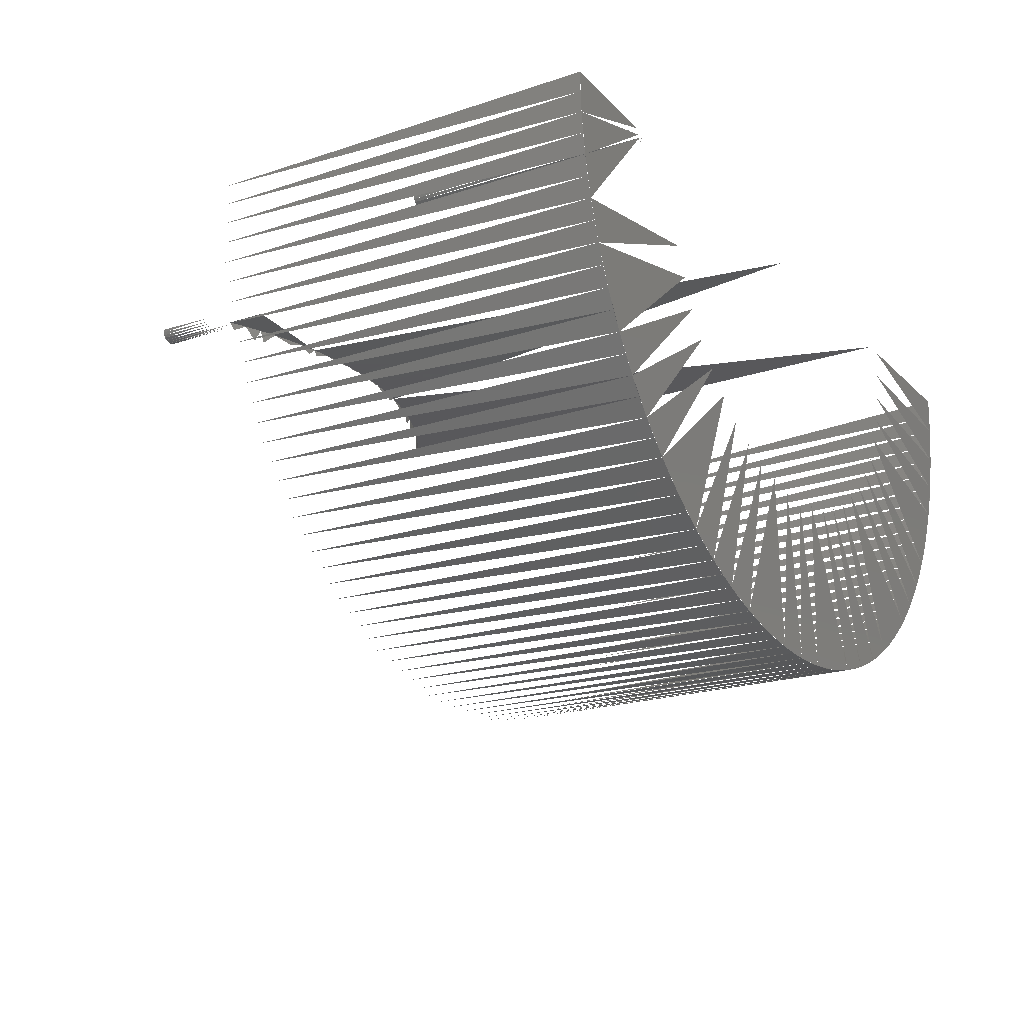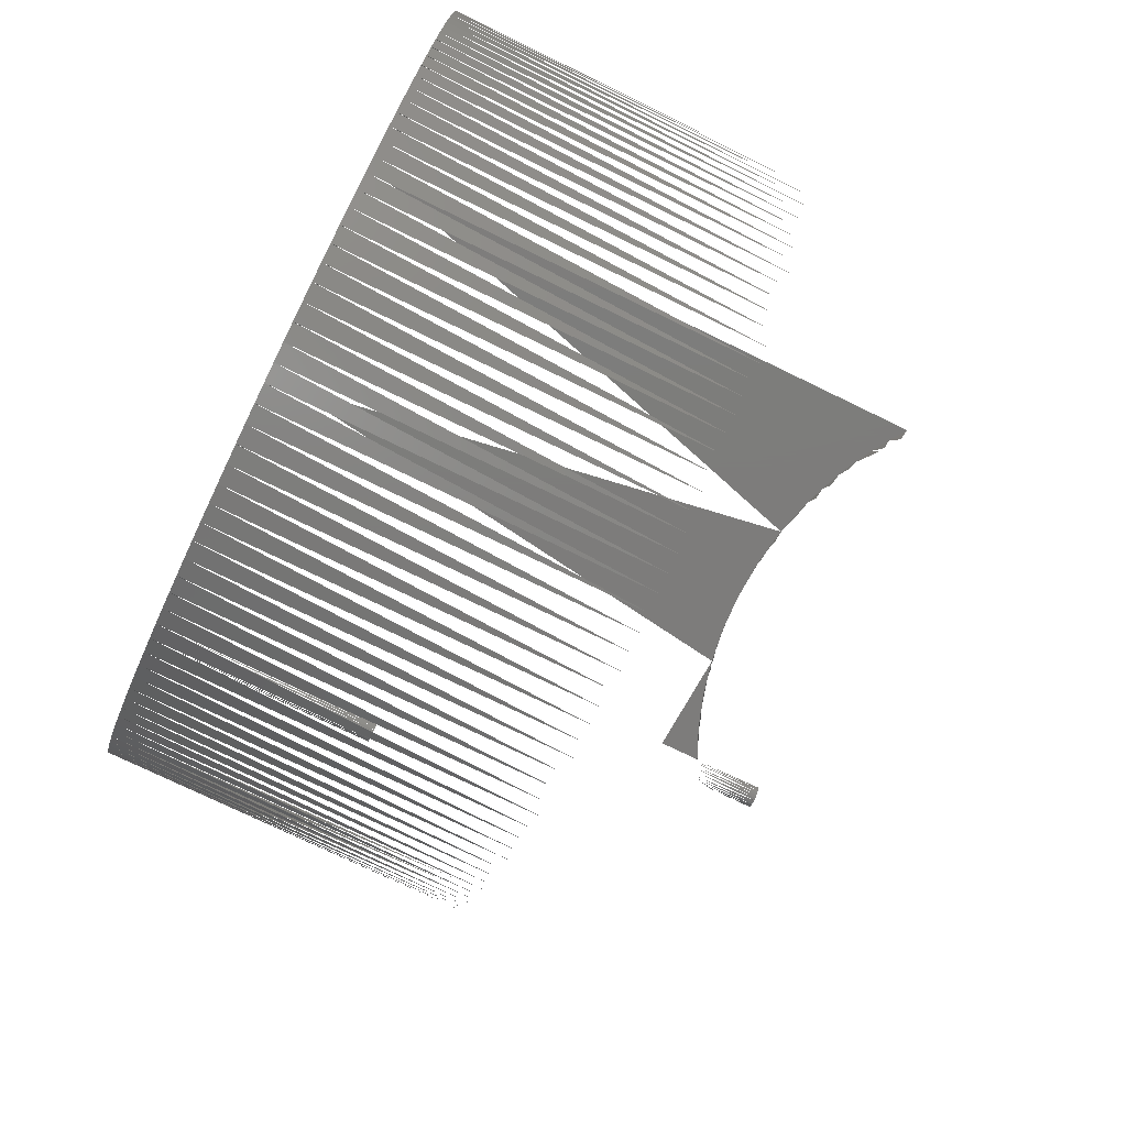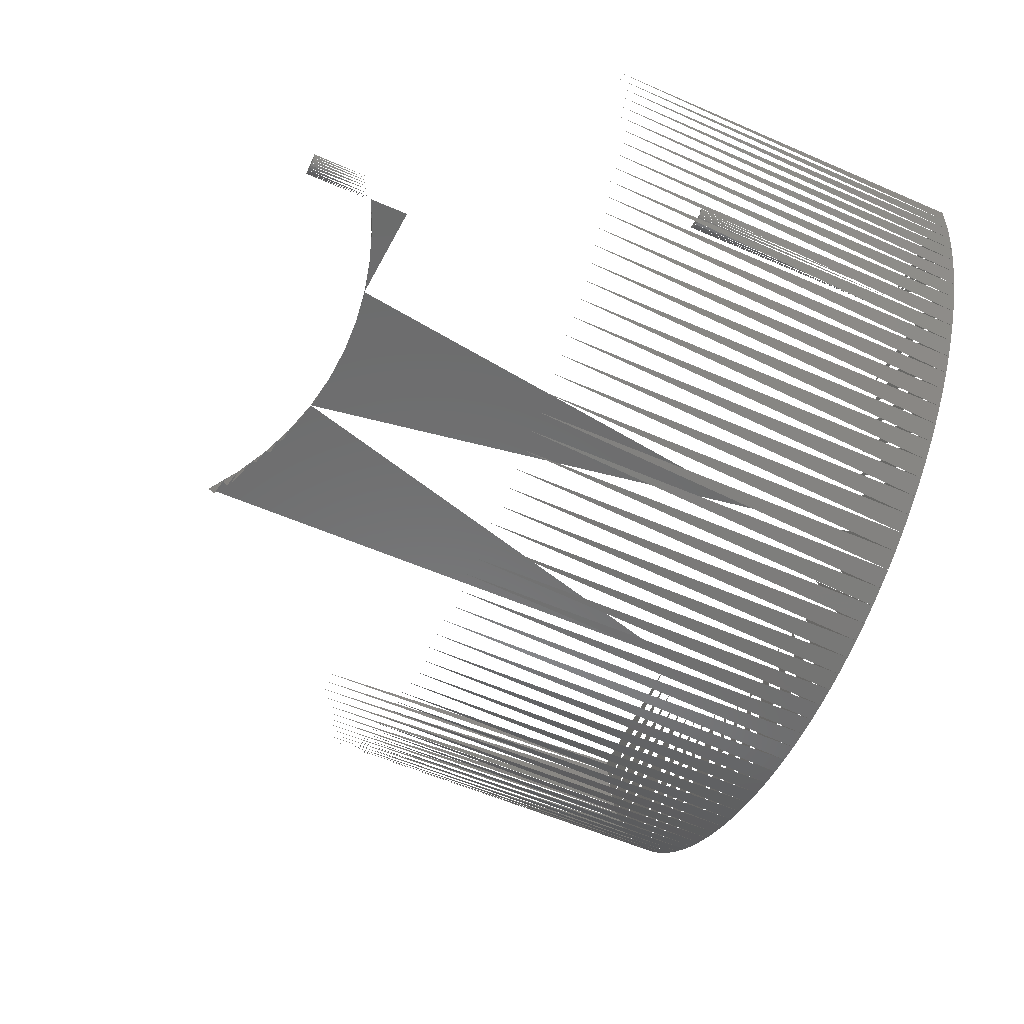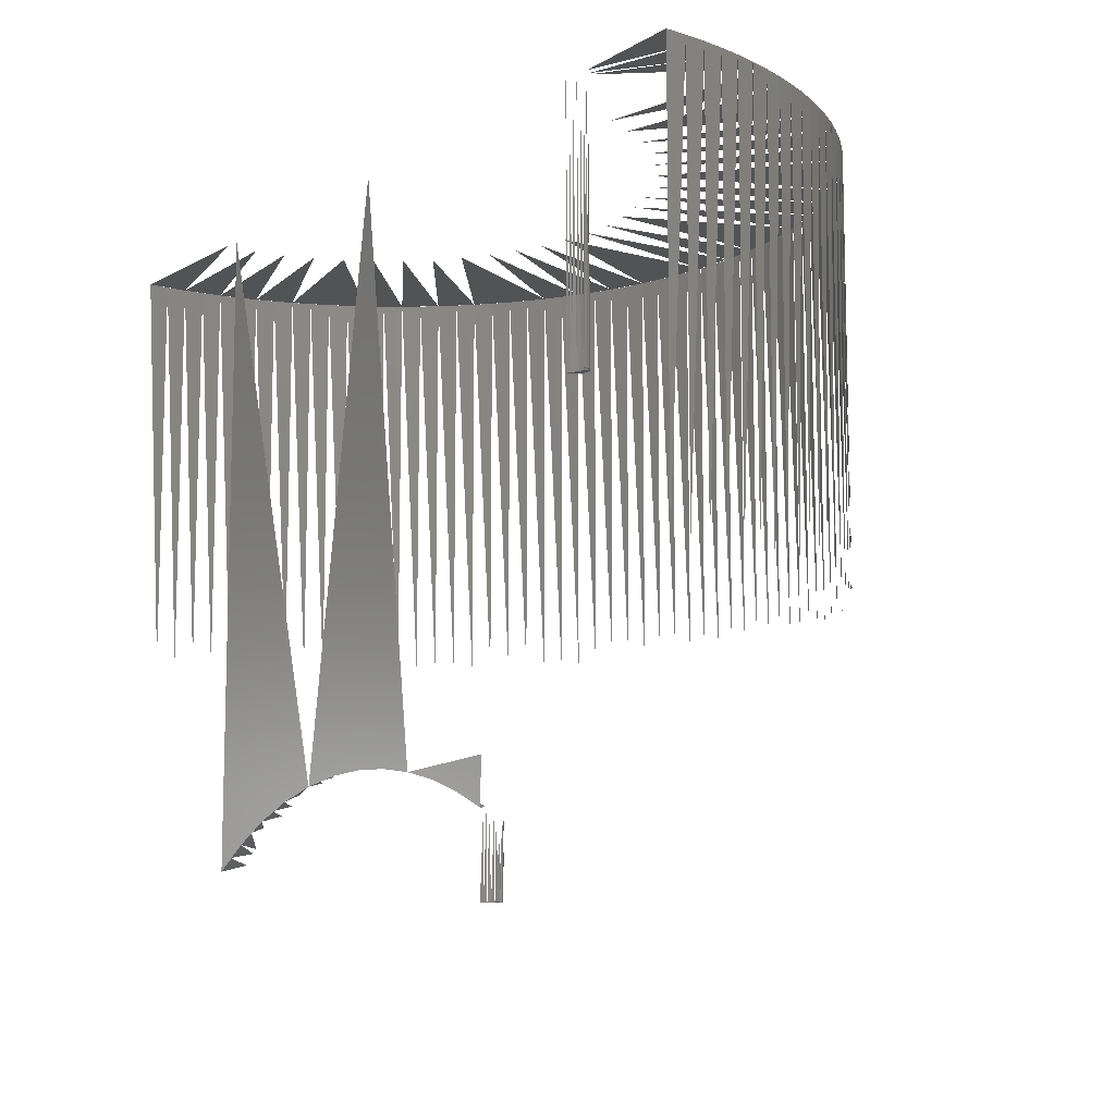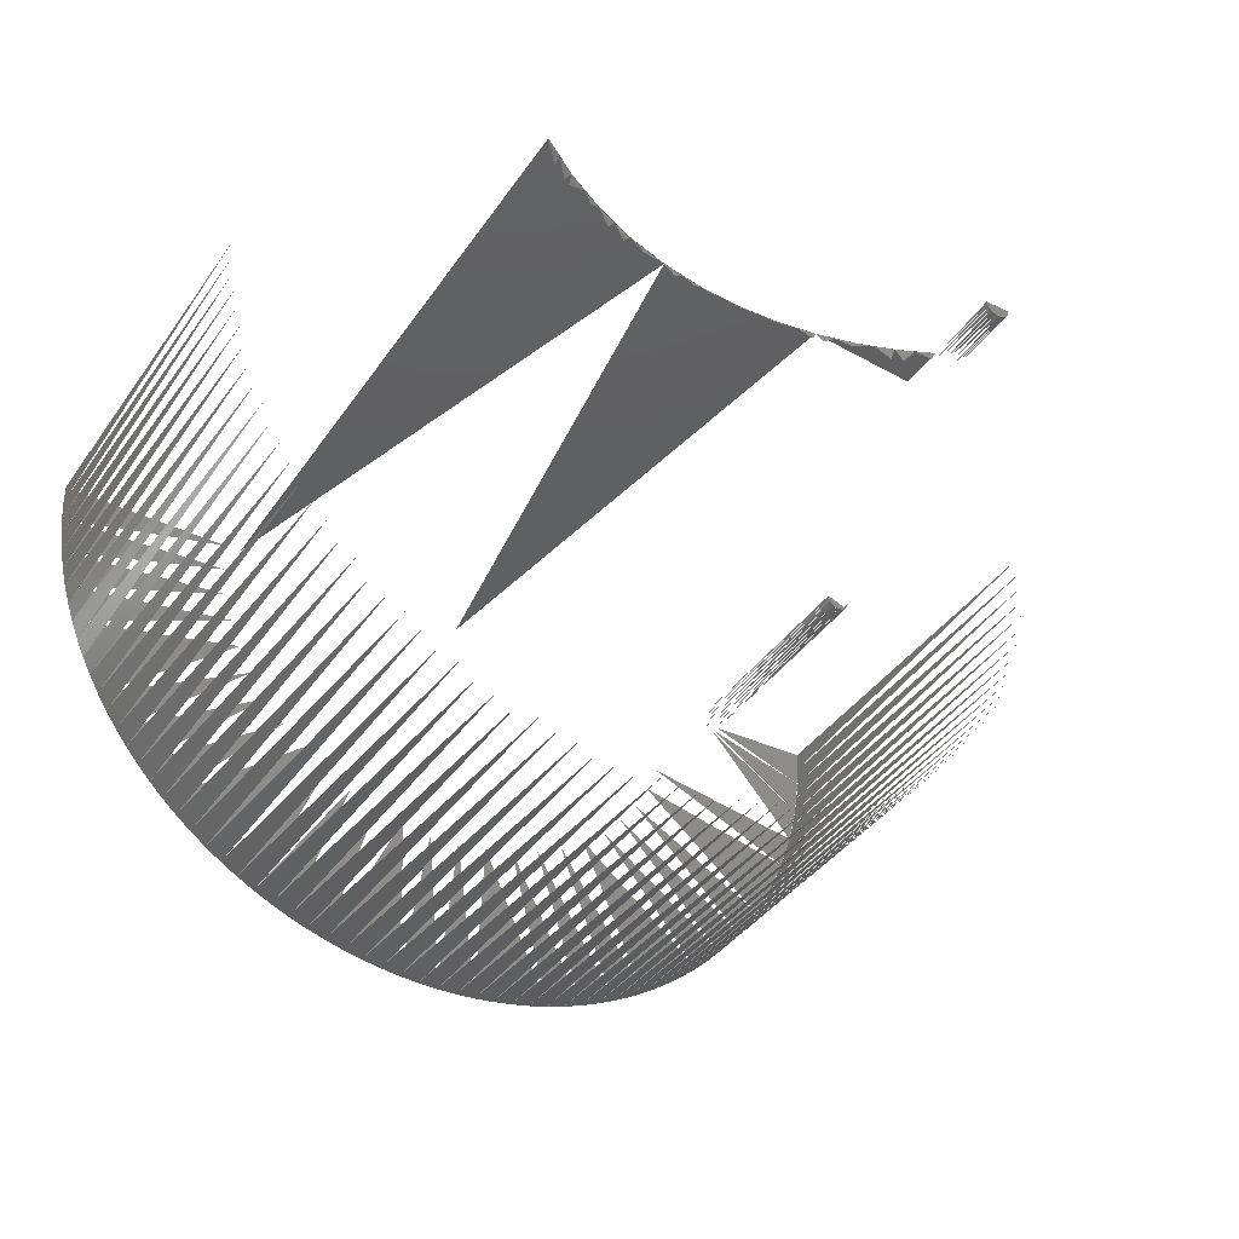
<metadata>
{"format":"stl","ext":"stl","renderer":"f3d","projection":"perspective","resolution":1024,"background":"white","views":[{"elev":-20.2,"azim":121.2,"up":"+Z"},{"elev":-76.1,"azim":-115.8,"up":"+Z"},{"elev":-57.4,"azim":65.8,"up":"+Z"},{"elev":-10.0,"azim":53.4,"up":"+Y"},{"elev":-39.0,"azim":-31.1,"up":"+Z"}]}
</metadata>
<code>
# stl→obj: 324 verts, 227 faces
v 3.776 4.7 -0.01384
v 3.775 4.7 2.755e-17
v 4.036 4.7 -0.1011
v 3.778 4.7 -0.02756
v 3.781 4.7 -0.04105
v 3.785 4.7 -0.05419
v 3.791 4.7 -0.06686
v 3.797 4.7 -0.07896
v 3.805 4.7 -0.0904
v 3.814 4.7 -0.1011
v 3.824 4.7 -0.1109
v 3.835 4.7 -0.1197
v 3.846 4.7 -0.1275
v 3.858 4.7 -0.1343
v 3.871 4.7 -0.1399
v 3.884 4.7 -0.1443
v 3.897 4.7 -0.1474
v 3.911 4.7 -0.1494
v 3.925 4.7 -0.15
v 3.939 4.7 -0.1494
v 3.953 4.7 -0.1474
v 3.966 4.7 -0.1443
v 3.979 4.7 -0.1399
v 3.992 4.7 -0.1343
v 4.004 4.7 -0.1275
v 4.015 4.7 -0.1197
v 4.026 4.7 -0.1109
v 4.053 4.7 -0.07896
v 4.045 4.7 -0.0904
v 4.059 4.7 -0.06686
v 4.065 4.7 -0.05419
v 4.069 4.7 -0.04105
v 4.072 4.7 -0.02756
v 4.074 4.7 -0.01384
v 4.075 4.7 -9.185e-18
v 2.325 -0.5 0
v 2.326 -0.5 -0.01384
v 2.625 -0.5 0
v 2.328 -0.5 -0.02756
v 2.331 -0.5 -0.04105
v 2.335 -0.5 -0.05419
v 2.341 -0.5 -0.06686
v 2.347 -0.5 -0.07896
v 2.355 -0.5 -0.0904
v 2.364 -0.5 -0.1011
v 2.374 -0.5 -0.1109
v 2.385 -0.5 -0.1197
v 2.396 -0.5 -0.1275
v 2.408 -0.5 -0.1343
v 2.421 -0.5 -0.1399
v 2.434 -0.5 -0.1443
v 2.447 -0.5 -0.1474
v 2.461 -0.5 -0.1494
v 2.475 -0.5 -0.15
v 2.489 -0.5 -0.1494
v 2.503 -0.5 -0.1474
v 2.516 -0.5 -0.1443
v 2.529 -0.5 -0.1399
v 2.542 -0.5 -0.1343
v 2.554 -0.5 -0.1275
v 2.565 -0.5 -0.1197
v 2.576 -0.5 -0.1109
v 2.586 -0.5 -0.1011
v 2.595 -0.5 -0.0904
v 2.603 -0.5 -0.07896
v 2.609 -0.5 -0.06686
v 2.615 -0.5 -0.05419
v 2.619 -0.5 -0.04105
v 2.622 -0.5 -0.02756
v 2.624 -0.5 -0.01384
v 2.325 0.4545 0
v 2.325 1 2.755e-17
v 1.884 0.6487 0
v 1.427 0.8014 0
v 0.9583 0.9114 0
v -1.601e-16 1 0
v 0.4812 0.9778 0
v 0 7.8 0
v -3.075 7.8 -3.766e-16
v -1.617 0.7437 -1.98e-16
v -1.088 0.8856 -1.332e-16
v -2.128 0.5473 -2.606e-16
v -2.616 0.2985 -3.203e-16
v -3.075 0 -3.766e-16
v -0.5469 0.9713 -6.698e-17
v -4.834 7.8 -2.407
v -2.927 7.8 -1.47
v -4.591 7.8 -2.843
v -1.956 7.8 -2.627
v -2.843 7.8 -4.591
v -3.254 7.8 -4.309
v 4.591 7.8 -2.843
v 4.309 7.8 -3.254
v 2.736 7.8 -1.8
v -2.736 7.8 -1.8
v -4.309 7.8 -3.254
v -3.638 7.8 -3.991
v 5.4 7.8 0
v 5.377 7.8 -0.4982
v 4.07 7.8 -0.03882
v 2.509 7.8 -2.105
v 3.991 7.8 -3.638
v -2.509 7.8 -2.105
v -3.991 7.8 -3.638
v -2.247 7.8 -2.382
v 5.308 7.8 -0.9922
v 4.031 7.8 -0.1061
v 2.247 7.8 -2.382
v 3.638 7.8 -3.991
v 1.956 7.8 -2.627
v 3.254 7.8 -4.309
v 0.5687 7.8 -3.225
v 0.9922 7.8 -5.308
v 0.4982 7.8 -5.377
v 2.843 7.8 -4.591
v 0.1904 7.8 -3.269
v 3.178e-08 7.8 -5.4
v 1.637 7.8 -2.836
v 2.407 7.8 -4.834
v -0.1904 7.8 -3.269
v -0.4982 7.8 -5.377
v 1.478 7.8 -5.194
v -5.4 7.8 -6.613e-16
v -3.275 7.8 -4.011e-16
v -5.377 7.8 -0.4982
v -0.5687 7.8 -3.225
v -0.9922 7.8 -5.308
v 4 7.8 -0.1299
v 5.194 7.8 -1.478
v -3.253 7.8 -0.3802
v -5.308 7.8 -0.9922
v 1.297 7.8 -3.007
v 1.951 7.8 -5.035
v -1.478 7.8 -5.194
v -3.187 7.8 -0.7553
v -5.194 7.8 -1.478
v -0.9393 7.8 -3.137
v -1.951 7.8 -5.035
v -3.077 7.8 -1.12
v -5.035 7.8 -1.951
v -1.297 7.8 -3.007
v -2.407 7.8 -4.834
v 5.035 7.8 -1.951
v 3.077 7.8 -1.12
v 0.9393 7.8 -3.137
v 4.834 7.8 -2.407
v 2.927 7.8 -1.47
v -1.637 7.8 -2.836
v -1.391 0.8113 -0.06245
v -1.354 0.8216 -1.658e-16
v -0.1168 0.9987 -0.01183
v -0.2738 0.9928 -3.353e-17
v 2.268 0.4815 -0.1018
v 2.107 0.5567 0
v -2.268 0.4815 -0.1018
v -2.375 0.4293 -2.909e-16
v -2.673 0.2588 -0.2405
v -0.007545 1 -0.01259
v 0.01384 0.9999 -0.02589
v -0.02589 0.9999 -0.01384
v 1.06 0.8905 -0.09542
v 1.194 0.8618 0
v 1.965 0.6133 -0.1769
v 0.4685 0.9789 -0.02104
v 0.2409 0.9944 0
v 0.7205 0.9501 0
v -0.6426 0.9602 -0.04333
v -0.8185 0.9355 -1.002e-16
v -1.721 0.7062 -0.1549
v -1.875 0.6522 -2.296e-16
v -1.976 0.6089 -0.1778
v -2.756 0.2078 -0.248
v -2.849 0.1553 -3.489e-16
v -2.951 0.07911 -0.2682
v 0.1168 0.9987 -0.01183
v 0.9305 0.9159 -0.08374
v -0.4685 0.9789 -0.02104
v 1.391 0.8113 -0.06245
v 1.657 0.7303 0
v -0.9305 0.9159 -0.08374
v 1.831 0.6661 -0.1648
v 2.33 -0.5 -0.03882
v 2.329 0.4526 -0.03282
v 2.345 -0.5 -0.075
v 2.338 0.4475 -0.06196
v 2.369 -0.5 -0.1061
v 2.353 0.4399 -0.08672
v 2.4 -0.5 -0.1299
v 2.389 0.4204 -0.1232
v 2.436 -0.5 -0.1449
v 2.41 0.4092 -0.1354
v 2.454 0.3861 -0.1485
v 2.514 -0.5 -0.1449
v 2.508 0.3568 -0.1463
v 2.55 -0.5 -0.1299
v 2.54 0.3395 -0.1352
v 2.581 -0.5 -0.1061
v 2.57 0.3231 -0.116
v 2.605 -0.5 -0.075
v 2.594 0.31 -0.09113
v 2.62 -0.5 -0.03882
v 2.612 0.3004 -0.06161
v 2.624 0.2937 -0.01661
v 3.818 7.8 -3.818
v 3.991 2.8 -3.638
v 3.818 2.8 -3.818
v 3.45 7.8 -4.154
v 3.638 2.8 -3.991
v 5.394 7.8 -0.2494
v 5.4 2.8 0
v 3.45 2.8 -4.154
v 5.394 2.8 -0.2494
v 3.052 7.8 -4.455
v 3.254 2.8 -4.309
v 5.348 7.8 -0.746
v 5.377 2.8 -0.4982
v 3.052 2.8 -4.455
v 5.348 2.8 -0.746
v 2.628 7.8 -4.718
v 2.843 2.8 -4.591
v 5.257 7.8 -1.236
v 5.308 2.8 -0.9922
v 2.628 2.8 -4.718
v 5.257 2.8 -1.236
v 2.181 7.8 -4.94
v 2.407 2.8 -4.834
v 5.12 7.8 -1.716
v 5.194 2.8 -1.478
v 2.181 2.8 -4.94
v 5.12 2.8 -1.716
v 1.716 7.8 -5.12
v 1.951 2.8 -5.035
v 4.94 7.8 -2.181
v 5.035 2.8 -1.951
v 1.716 2.8 -5.12
v 4.94 2.8 -2.181
v 1.236 7.8 -5.257
v 1.478 2.8 -5.194
v 4.718 7.8 -2.628
v 4.834 2.8 -2.407
v 1.236 2.8 -5.257
v 4.718 2.8 -2.628
v 0.746 7.8 -5.348
v 0.9922 2.8 -5.308
v 0.746 2.8 -5.348
v 4.455 7.8 -3.052
v 4.591 2.8 -2.843
v 0.2494 7.8 -5.394
v 0.4982 2.8 -5.377
v 4.455 2.8 -3.052
v 0.2494 2.8 -5.394
v 4.154 7.8 -3.45
v 4.309 2.8 -3.254
v 4.154 2.8 -3.45
v -3.818 7.8 -3.818
v -3.638 2.8 -3.991
v -3.818 2.8 -3.818
v -4.154 7.8 -3.45
v -3.991 2.8 -3.638
v -0.2494 7.8 -5.394
v 3.307e-16 2.8 -5.4
v -4.154 2.8 -3.45
v -0.2494 2.8 -5.394
v -4.455 7.8 -3.052
v -4.309 2.8 -3.254
v -0.746 7.8 -5.348
v -0.4982 2.8 -5.377
v -4.455 2.8 -3.052
v -0.746 2.8 -5.348
v -4.718 7.8 -2.628
v -4.591 2.8 -2.843
v -1.236 7.8 -5.257
v -0.9922 2.8 -5.308
v -4.718 2.8 -2.628
v -1.236 2.8 -5.257
v -4.94 7.8 -2.181
v -4.834 2.8 -2.407
v -1.716 7.8 -5.12
v -1.478 2.8 -5.194
v -4.94 2.8 -2.181
v -1.716 2.8 -5.12
v -5.12 7.8 -1.716
v -5.035 2.8 -1.951
v -2.181 7.8 -4.94
v -1.951 2.8 -5.035
v -5.12 2.8 -1.716
v -2.181 2.8 -4.94
v -5.257 7.8 -1.236
v -5.194 2.8 -1.478
v -2.628 7.8 -4.718
v -2.407 2.8 -4.834
v -5.257 2.8 -1.236
v -2.628 2.8 -4.718
v -5.348 7.8 -0.746
v -5.308 2.8 -0.9922
v -5.348 2.8 -0.746
v -3.052 7.8 -4.455
v -2.843 2.8 -4.591
v -5.394 7.8 -0.2494
v -5.377 2.8 -0.4982
v -3.052 2.8 -4.455
v -5.394 2.8 -0.2494
v -3.45 7.8 -4.154
v -3.254 2.8 -4.309
v -3.45 2.8 -4.154
v 3.775 7.8 2.279e-15
v 3.78 4.7 -0.03882
v 3.78 7.8 -0.03882
v 3.795 4.7 -0.075
v 3.795 7.8 -0.075
v 3.819 4.7 -0.1061
v 3.819 7.8 -0.1061
v 3.85 4.7 -0.1299
v 3.85 7.8 -0.1299
v 3.886 4.7 -0.1449
v 3.886 7.8 -0.1449
v 3.925 7.8 -0.15
v 3.964 4.7 -0.1449
v 3.964 7.8 -0.1449
v 4 4.7 -0.1299
v 4.031 4.7 -0.1061
v 4.055 4.7 -0.075
v 4.055 7.8 -0.075
v 4.07 4.7 -0.03882
f 1 2 3
f 4 1 3
f 5 4 3
f 6 5 3
f 7 6 3
f 8 7 3
f 9 8 3
f 10 9 3
f 11 10 3
f 12 11 3
f 13 12 3
f 14 13 3
f 15 14 3
f 16 15 3
f 17 16 3
f 18 17 3
f 19 18 3
f 20 19 3
f 21 20 3
f 22 21 3
f 23 22 3
f 24 23 3
f 25 24 3
f 26 25 3
f 27 26 3
f 28 29 3
f 30 28 3
f 31 30 3
f 32 31 3
f 33 32 3
f 34 33 3
f 35 34 3
f 36 37 38
f 37 39 38
f 39 40 38
f 40 41 38
f 41 42 38
f 42 43 38
f 43 44 38
f 44 45 38
f 45 46 38
f 46 47 38
f 47 48 38
f 48 49 38
f 49 50 38
f 50 51 38
f 51 52 38
f 52 53 38
f 53 54 38
f 54 55 38
f 55 56 38
f 56 57 38
f 57 58 38
f 58 59 38
f 59 60 38
f 60 61 38
f 61 62 38
f 62 63 38
f 63 64 38
f 64 65 38
f 65 66 38
f 66 67 38
f 67 68 38
f 68 69 38
f 69 70 38
f 71 72 73
f 73 72 74
f 74 72 75
f 76 77 78
f 77 75 78
f 79 80 81
f 79 82 80
f 79 83 82
f 79 84 83
f 78 85 76
f 78 81 85
f 86 87 88
f 89 90 91
f 92 93 94
f 88 95 96
f 89 91 97
f 98 99 100
f 101 93 102
f 96 103 104
f 105 97 104
f 99 106 107
f 108 102 109
f 110 109 111
f 112 113 114
f 110 111 115
f 116 114 117
f 118 115 119
f 120 117 121
f 112 122 113
f 123 124 125
f 126 121 127
f 128 106 129
f 125 130 131
f 132 119 133
f 126 127 134
f 131 135 136
f 137 134 138
f 136 139 140
f 141 138 142
f 129 143 144
f 140 87 86
f 145 133 122
f 143 146 147
f 146 92 147
f 148 142 90
f 149 81 150
f 149 150 80
f 151 76 152
f 153 71 154
f 155 82 156
f 157 156 83
f 158 76 76
f 158 159 76
f 158 76 160
f 161 162 75
f 163 154 73
f 164 77 165
f 164 166 77
f 167 85 168
f 169 80 170
f 171 170 82
f 172 83 173
f 174 173 84
f 175 165 76
f 176 75 166
f 177 152 85
f 178 74 162
f 178 179 74
f 180 168 81
f 181 73 179
f 182 36 183
f 184 182 185
f 186 184 187
f 188 186 189
f 190 188 191
f 54 190 192
f 193 54 194
f 195 193 196
f 197 195 198
f 199 197 200
f 201 199 202
f 38 201 203
f 204 102 205
f 109 204 206
f 207 109 208
f 209 98 210
f 111 207 211
f 99 209 212
f 213 111 214
f 215 99 216
f 115 213 217
f 106 215 218
f 219 115 220
f 221 106 222
f 119 219 223
f 129 221 224
f 225 119 226
f 227 129 228
f 133 225 229
f 143 227 230
f 231 133 232
f 233 143 234
f 122 231 235
f 146 233 236
f 237 122 238
f 239 146 240
f 113 237 241
f 92 239 242
f 243 113 244
f 114 243 245
f 246 92 247
f 248 114 249
f 93 246 250
f 117 248 251
f 252 93 253
f 102 252 254
f 255 97 256
f 104 255 257
f 258 104 259
f 260 117 261
f 96 258 262
f 121 260 263
f 264 96 265
f 266 121 267
f 88 264 268
f 127 266 269
f 270 88 271
f 272 127 273
f 86 270 274
f 134 272 275
f 276 86 277
f 278 134 279
f 140 276 280
f 138 278 281
f 282 140 283
f 284 138 285
f 136 282 286
f 142 284 287
f 288 136 289
f 290 142 291
f 131 288 292
f 90 290 293
f 294 131 295
f 125 294 296
f 297 90 298
f 299 125 300
f 91 297 301
f 123 299 302
f 303 91 304
f 97 303 305
f 306 2 307
f 308 307 309
f 310 309 311
f 312 311 313
f 314 313 315
f 316 315 19
f 317 19 318
f 319 318 320
f 128 320 321
f 107 321 322
f 323 322 324
f 100 324 35

</code>
